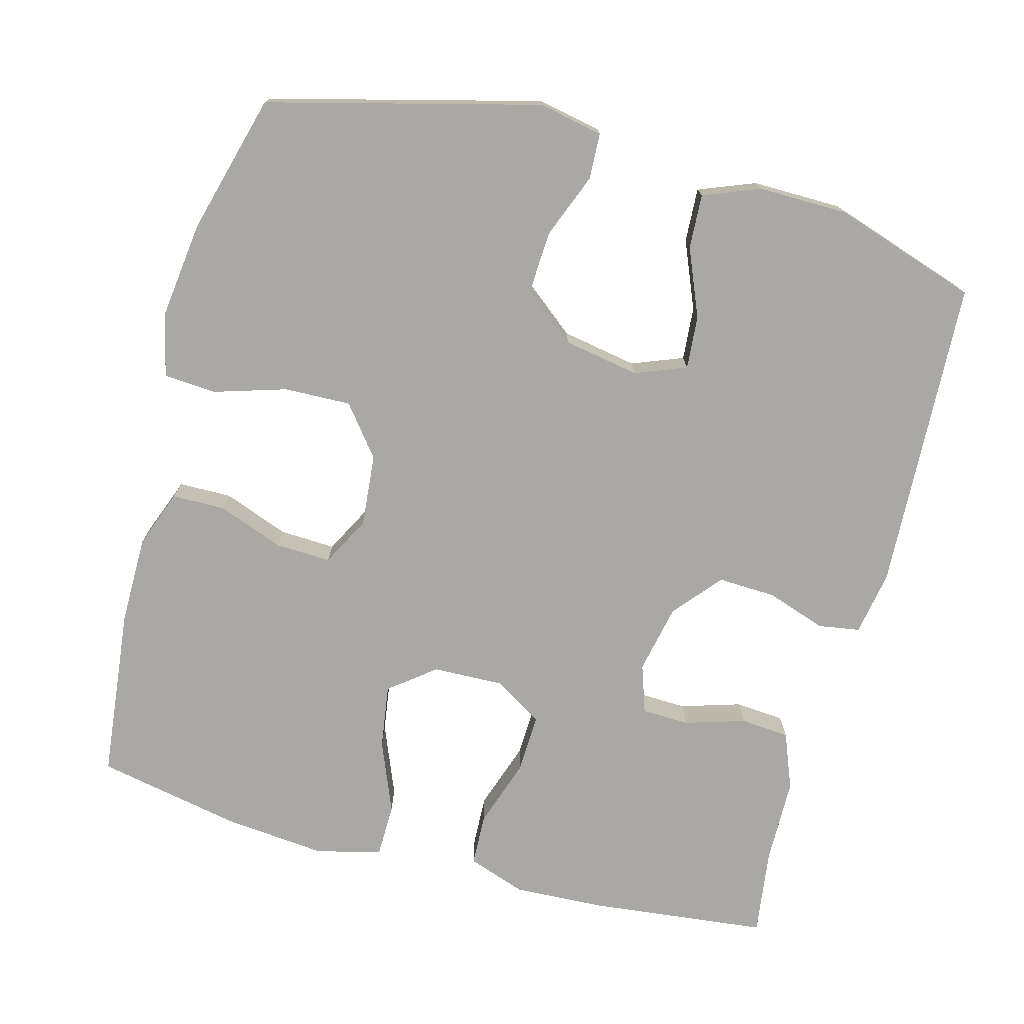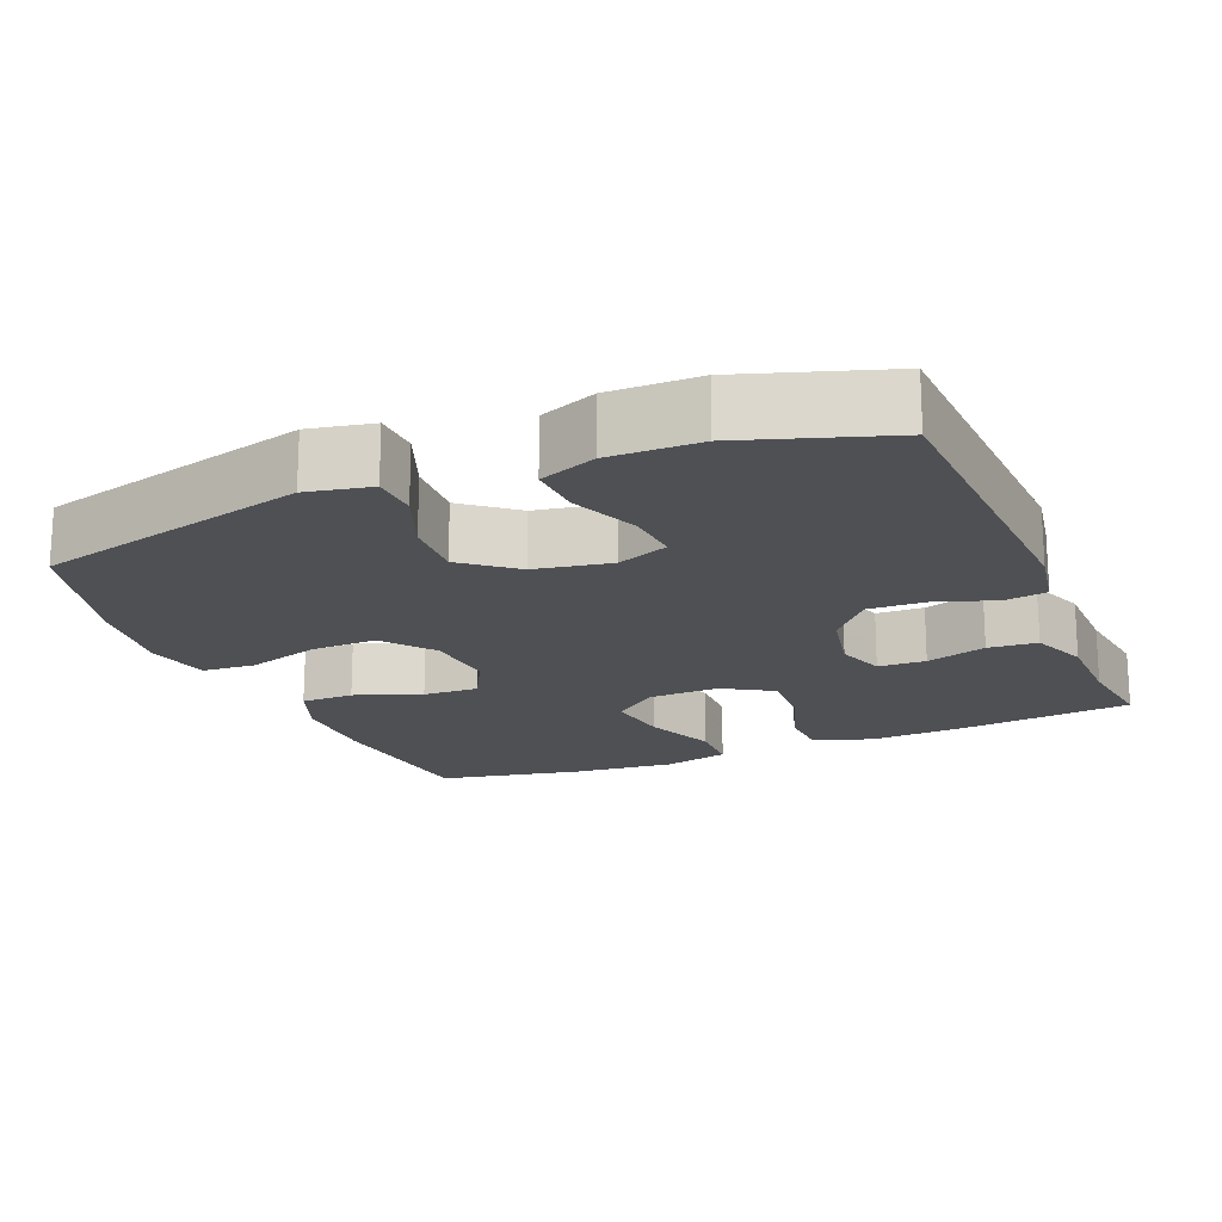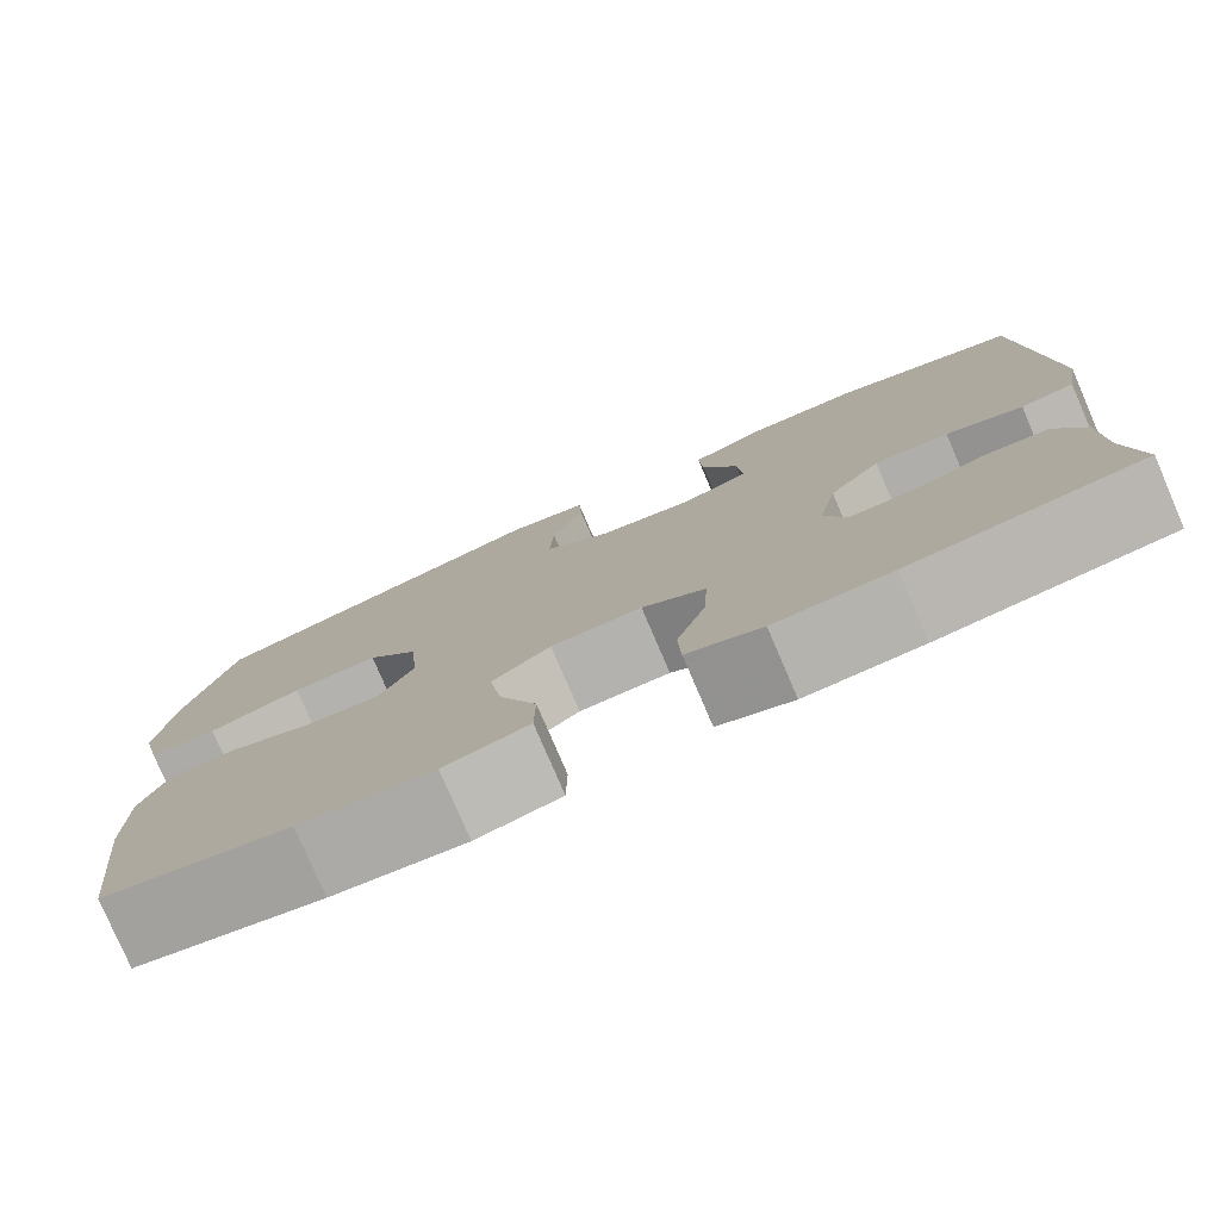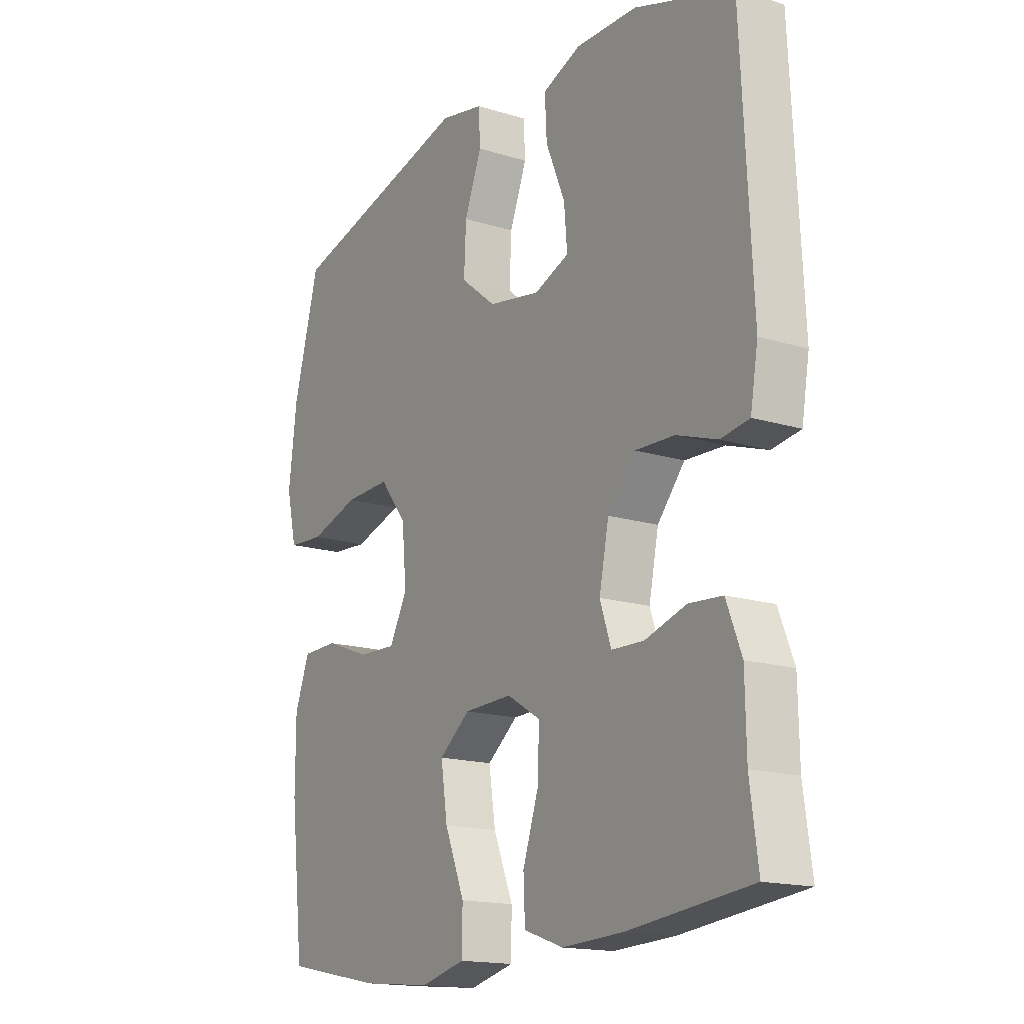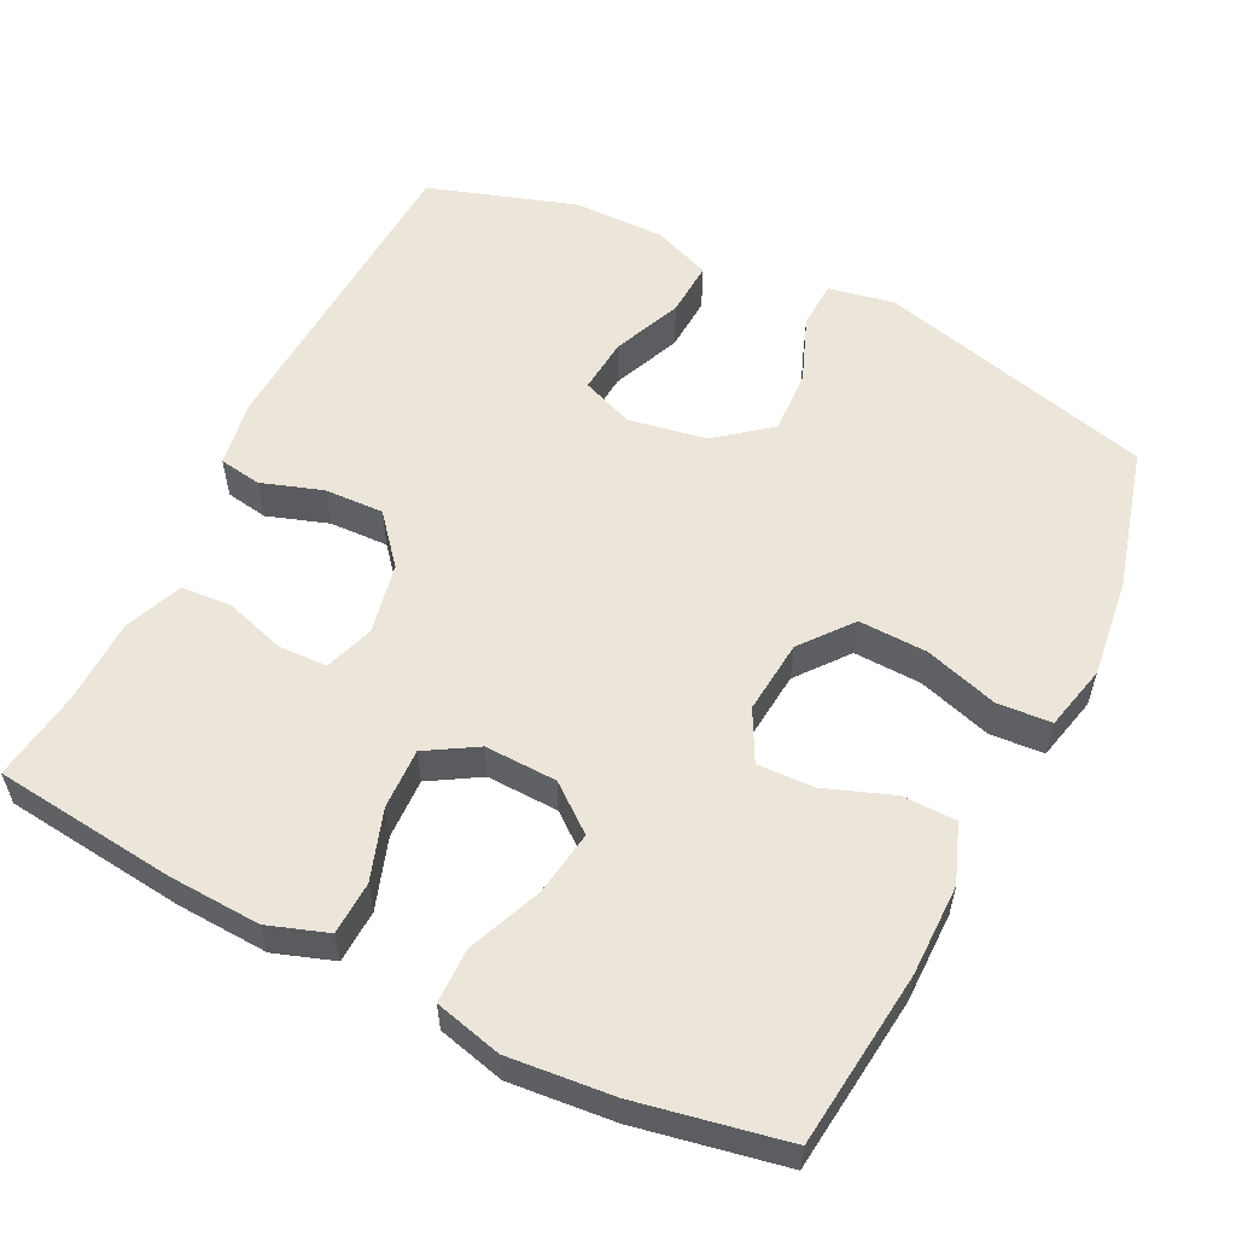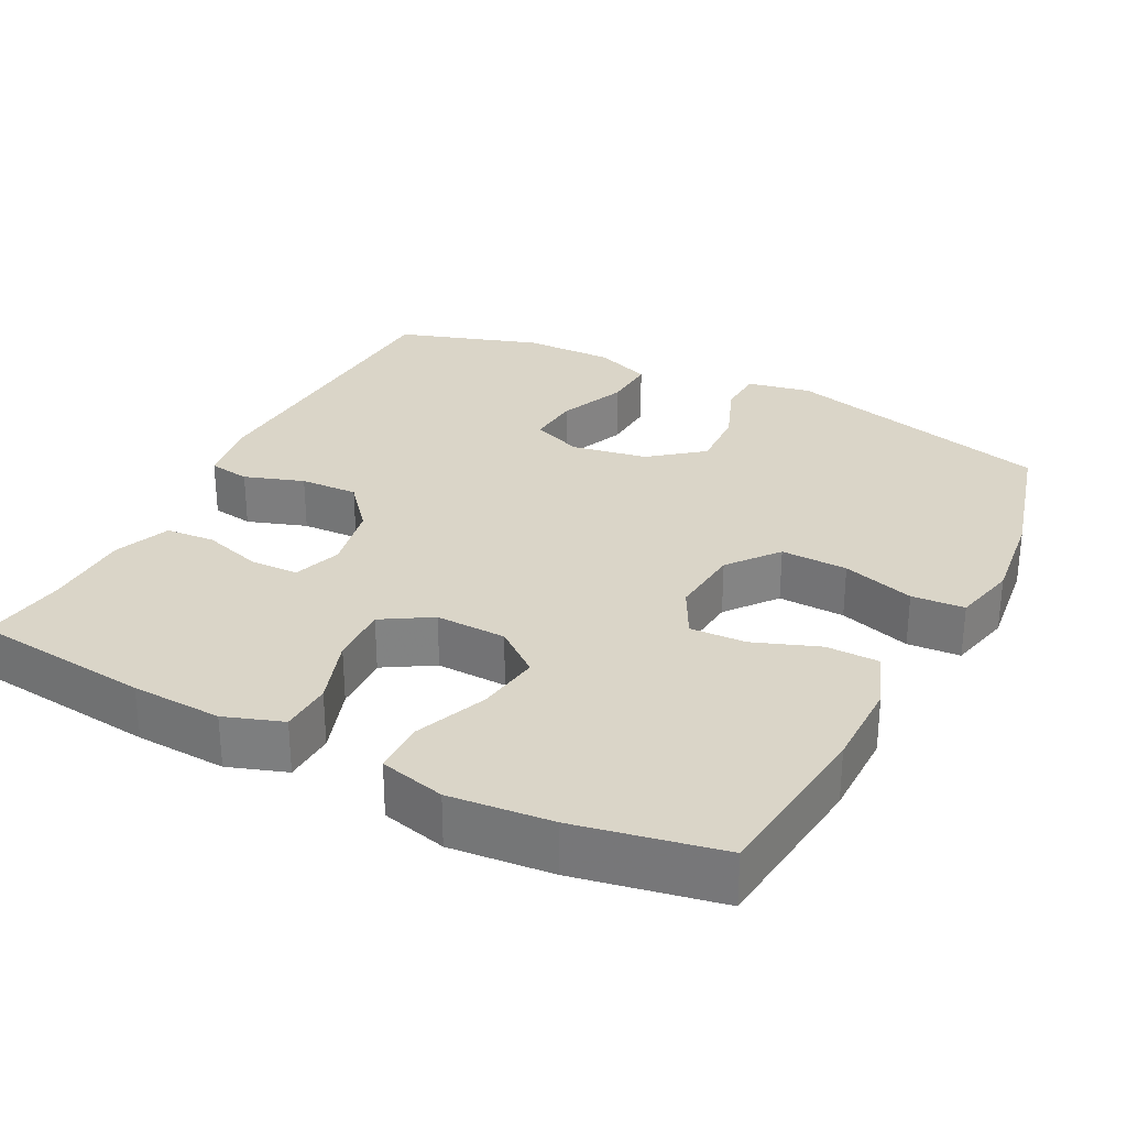
<metadata>
{"format":"obj","ext":"obj","renderer":"f3d","projection":"perspective","resolution":1024,"background":"white","views":[{"elev":-74.9,"azim":-15.1,"up":"+Y"},{"elev":-18.5,"azim":22.4,"up":"+Y"},{"elev":-78.8,"azim":23.3,"up":"+Z"},{"elev":-16.2,"azim":57.6,"up":"+Z"},{"elev":56.7,"azim":-153.5,"up":"+Y"},{"elev":29.4,"azim":-152.8,"up":"+Y"}]}
</metadata>
<code>
v -0.5 0.07 -0.5
v -0.526 0.07 -0.269
v -0.526 0.07 -0.149
v -0.497 0.07 -0.072
v -0.426 0.07 -0.071
v -0.337 0.07 -0.104
v -0.262 0.07 -0.107
v -0.227 0.07 -0.04
v -0.236 0.07 0.057
v -0.289 0.07 0.124
v -0.379 0.07 0.121
v -0.476 0.07 0.091
v -0.547 0.07 0.096
v -0.567 0.07 0.182
v -0.551 0.07 0.312
v -0.5 0.07 0.5
v -0.135 0.07 0.595
v -0.049 0.07 0.578
v -0.046 0.07 0.516
v -0.08 0.07 0.429
v -0.084 0.07 0.345
v -0.014 0.07 0.289
v 0.088 0.07 0.271
v 0.157 0.07 0.298
v 0.151 0.07 0.37
v 0.113 0.07 0.461
v 0.109 0.07 0.534
v 0.185 0.07 0.564
v 0.306 0.07 0.563
v 0.5 0.07 0.5
v 0.521 0.07 0.078
v 0.506 0.07 -0.009
v 0.45 0.07 -0.018
v 0.37 0.07 0.009
v 0.292 0.07 0.012
v 0.238 0.07 -0.052
v 0.219 0.07 -0.145
v 0.241 0.07 -0.21
v 0.305 0.07 -0.212
v 0.386 0.07 -0.187
v 0.452 0.07 -0.192
v 0.482 0.07 -0.268
v 0.484 0.07 -0.383
v 0.5 0.07 -0.5
v 0.26 0.07 -0.527
v 0.138 0.07 -0.533
v 0.06 0.07 -0.506
v 0.057 0.07 -0.436
v 0.088 0.07 -0.344
v 0.091 0.07 -0.264
v 0.025 0.07 -0.224
v -0.07 0.07 -0.227
v -0.131 0.07 -0.275
v -0.118 0.07 -0.361
v -0.079 0.07 -0.457
v -0.08 0.07 -0.529
v -0.168 0.07 -0.551
v -0.306 0.07 -0.538
v -0.5 0 -0.5
v -0.526 0 -0.269
v -0.526 0 -0.149
v -0.497 0 -0.072
v -0.426 0 -0.071
v -0.337 0 -0.104
v -0.262 0 -0.107
v -0.227 0 -0.04
v -0.236 0 0.057
v -0.289 0 0.124
v -0.379 0 0.121
v -0.476 0 0.091
v -0.547 0 0.096
v -0.567 0 0.182
v -0.551 0 0.312
v -0.5 0 0.5
v -0.135 0 0.595
v -0.049 0 0.578
v -0.046 0 0.516
v -0.08 0 0.429
v -0.084 0 0.345
v -0.014 0 0.289
v 0.088 0 0.271
v 0.157 0 0.298
v 0.151 0 0.37
v 0.113 0 0.461
v 0.109 0 0.534
v 0.185 0 0.564
v 0.306 0 0.563
v 0.5 0 0.5
v 0.521 0 0.078
v 0.506 0 -0.009
v 0.45 0 -0.018
v 0.37 0 0.009
v 0.292 0 0.012
v 0.238 0 -0.052
v 0.219 0 -0.145
v 0.241 0 -0.21
v 0.305 0 -0.212
v 0.386 0 -0.187
v 0.452 0 -0.192
v 0.482 0 -0.268
v 0.484 0 -0.383
v 0.5 0 -0.5
v 0.26 0 -0.527
v 0.138 0 -0.533
v 0.06 0 -0.506
v 0.057 0 -0.436
v 0.088 0 -0.344
v 0.091 0 -0.264
v 0.025 0 -0.224
v -0.07 0 -0.227
v -0.131 0 -0.275
v -0.118 0 -0.361
v -0.079 0 -0.457
v -0.08 0 -0.529
v -0.168 0 -0.551
v -0.306 0 -0.538
f 54 55 56 57
f 53 54 57 58
f 46 47 48 49
f 46 49 50
f 43 44 45 46
f 43 46 50
f 42 43 50 51
f 39 40 41 42
f 38 39 42 51
f 31 32 33 34
f 31 34 35
f 30 31 35
f 29 30 35 36
f 25 26 27 28
f 24 25 28 29
f 17 18 19 20
f 17 20 21
f 16 17 21
f 15 16 21 22
f 11 12 13 14
f 10 11 14 15
f 3 4 5 6
f 3 6 7
f 2 3 7
f 53 58 1 2
f 52 53 2 7
f 37 38 51 52
f 37 52 7 8
f 24 29 36 37
f 23 24 37 8
f 10 15 22 23
f 9 10 23
f 8 9 23
f 115 114 113 112
f 116 115 112 111
f 107 106 105 104
f 108 107 104
f 104 103 102 101
f 108 104 101
f 109 108 101 100
f 100 99 98 97
f 109 100 97 96
f 92 91 90 89
f 93 92 89
f 93 89 88
f 94 93 88 87
f 86 85 84 83
f 87 86 83 82
f 78 77 76 75
f 79 78 75
f 79 75 74
f 80 79 74 73
f 72 71 70 69
f 73 72 69 68
f 64 63 62 61
f 65 64 61
f 65 61 60
f 60 59 116 111
f 65 60 111 110
f 110 109 96 95
f 66 65 110 95
f 95 94 87 82
f 66 95 82 81
f 81 80 73 68
f 81 68 67
f 81 67 66
f 1 59 60 2
f 2 60 61 3
f 3 61 62 4
f 4 62 63 5
f 5 63 64 6
f 6 64 65 7
f 7 65 66 8
f 8 66 67 9
f 9 67 68 10
f 10 68 69 11
f 11 69 70 12
f 12 70 71 13
f 13 71 72 14
f 14 72 73 15
f 15 73 74 16
f 16 74 75 17
f 17 75 76 18
f 18 76 77 19
f 19 77 78 20
f 20 78 79 21
f 21 79 80 22
f 22 80 81 23
f 23 81 82 24
f 24 82 83 25
f 25 83 84 26
f 26 84 85 27
f 27 85 86 28
f 28 86 87 29
f 29 87 88 30
f 30 88 89 31
f 31 89 90 32
f 32 90 91 33
f 33 91 92 34
f 34 92 93 35
f 35 93 94 36
f 36 94 95 37
f 37 95 96 38
f 38 96 97 39
f 39 97 98 40
f 40 98 99 41
f 41 99 100 42
f 42 100 101 43
f 43 101 102 44
f 44 102 103 45
f 45 103 104 46
f 46 104 105 47
f 47 105 106 48
f 48 106 107 49
f 49 107 108 50
f 50 108 109 51
f 51 109 110 52
f 52 110 111 53
f 53 111 112 54
f 54 112 113 55
f 55 113 114 56
f 56 114 115 57
f 57 115 116 58
f 58 116 59 1

</code>
